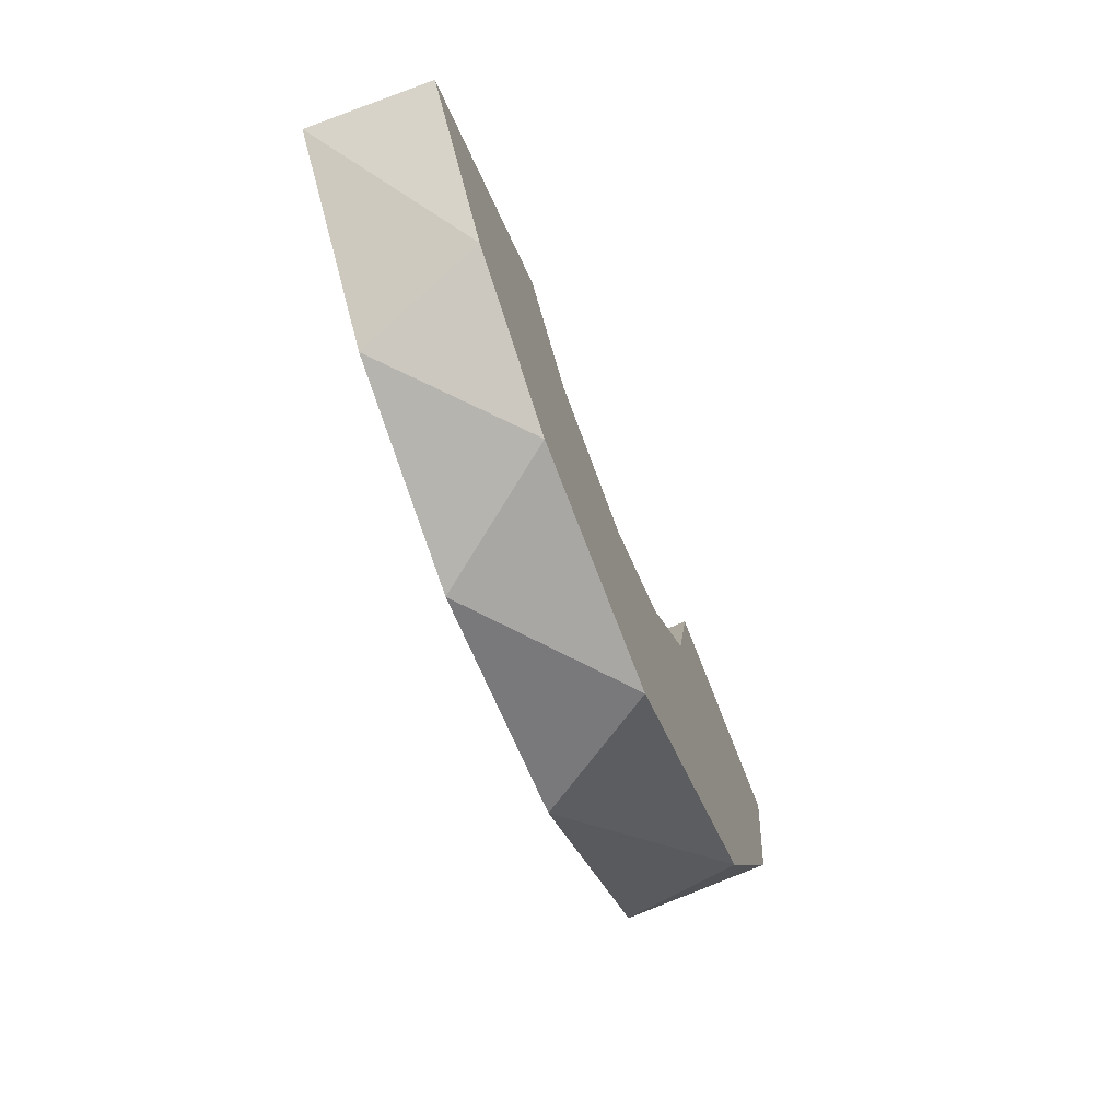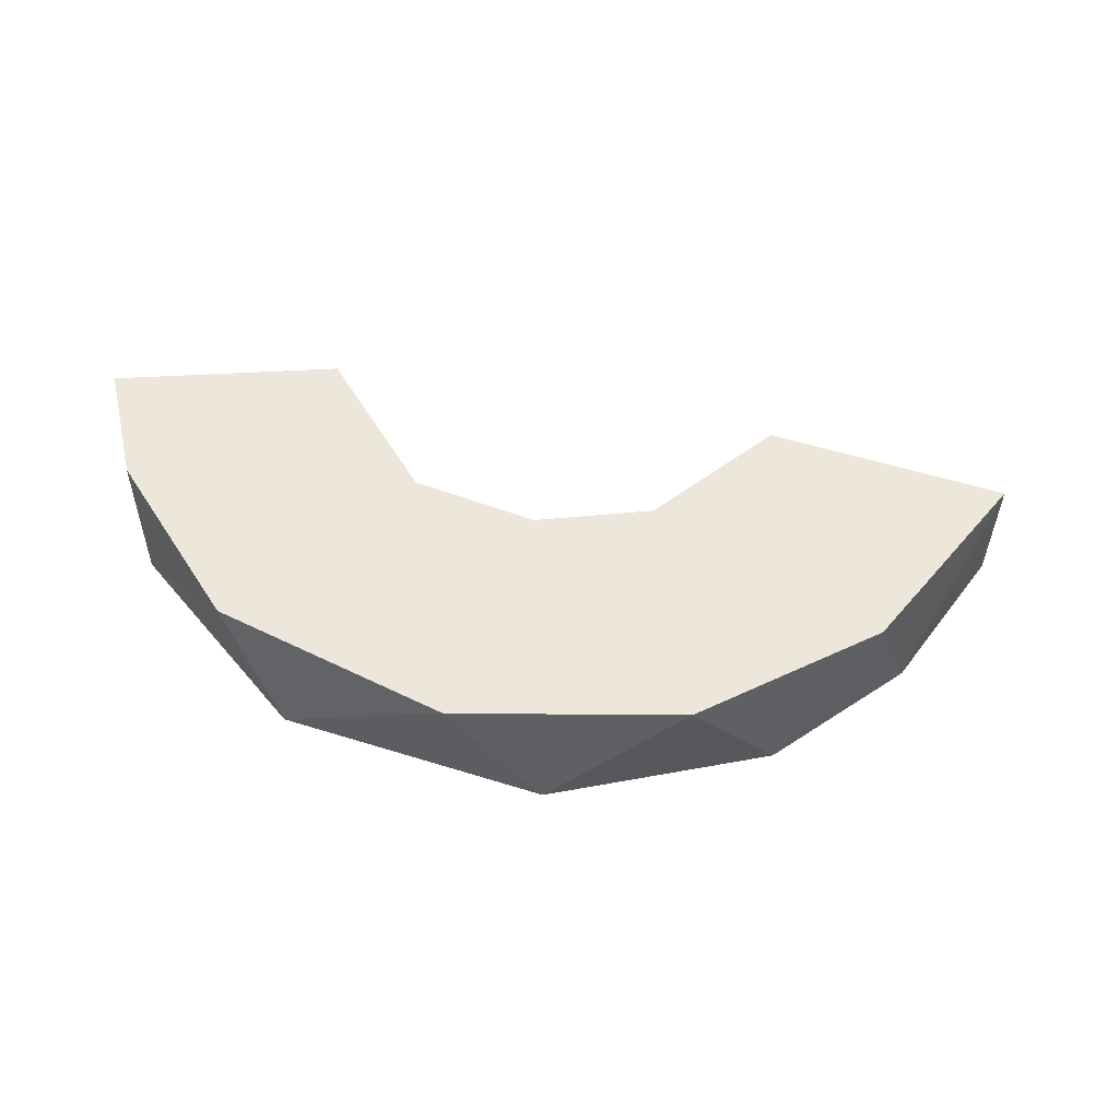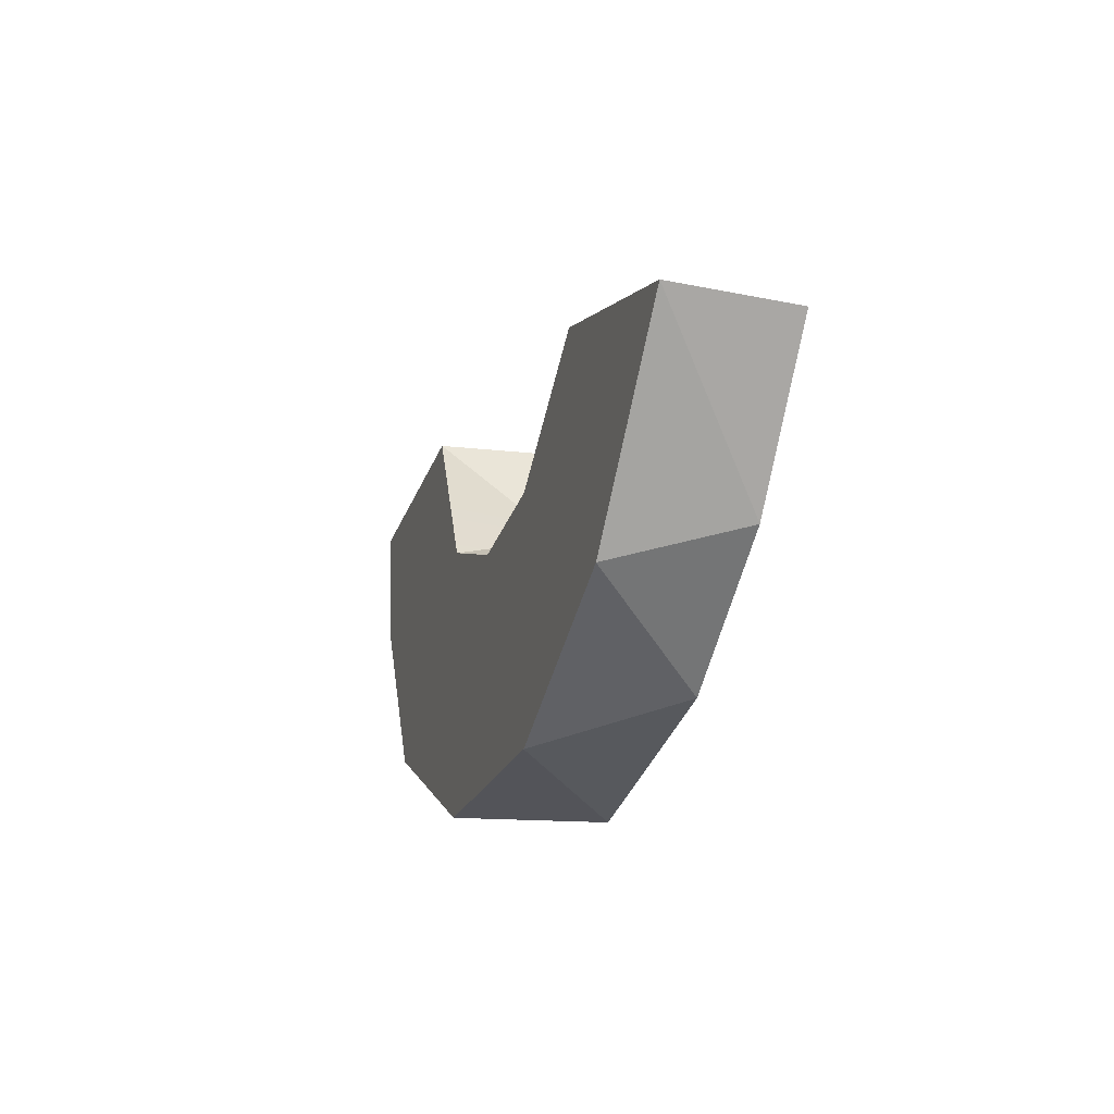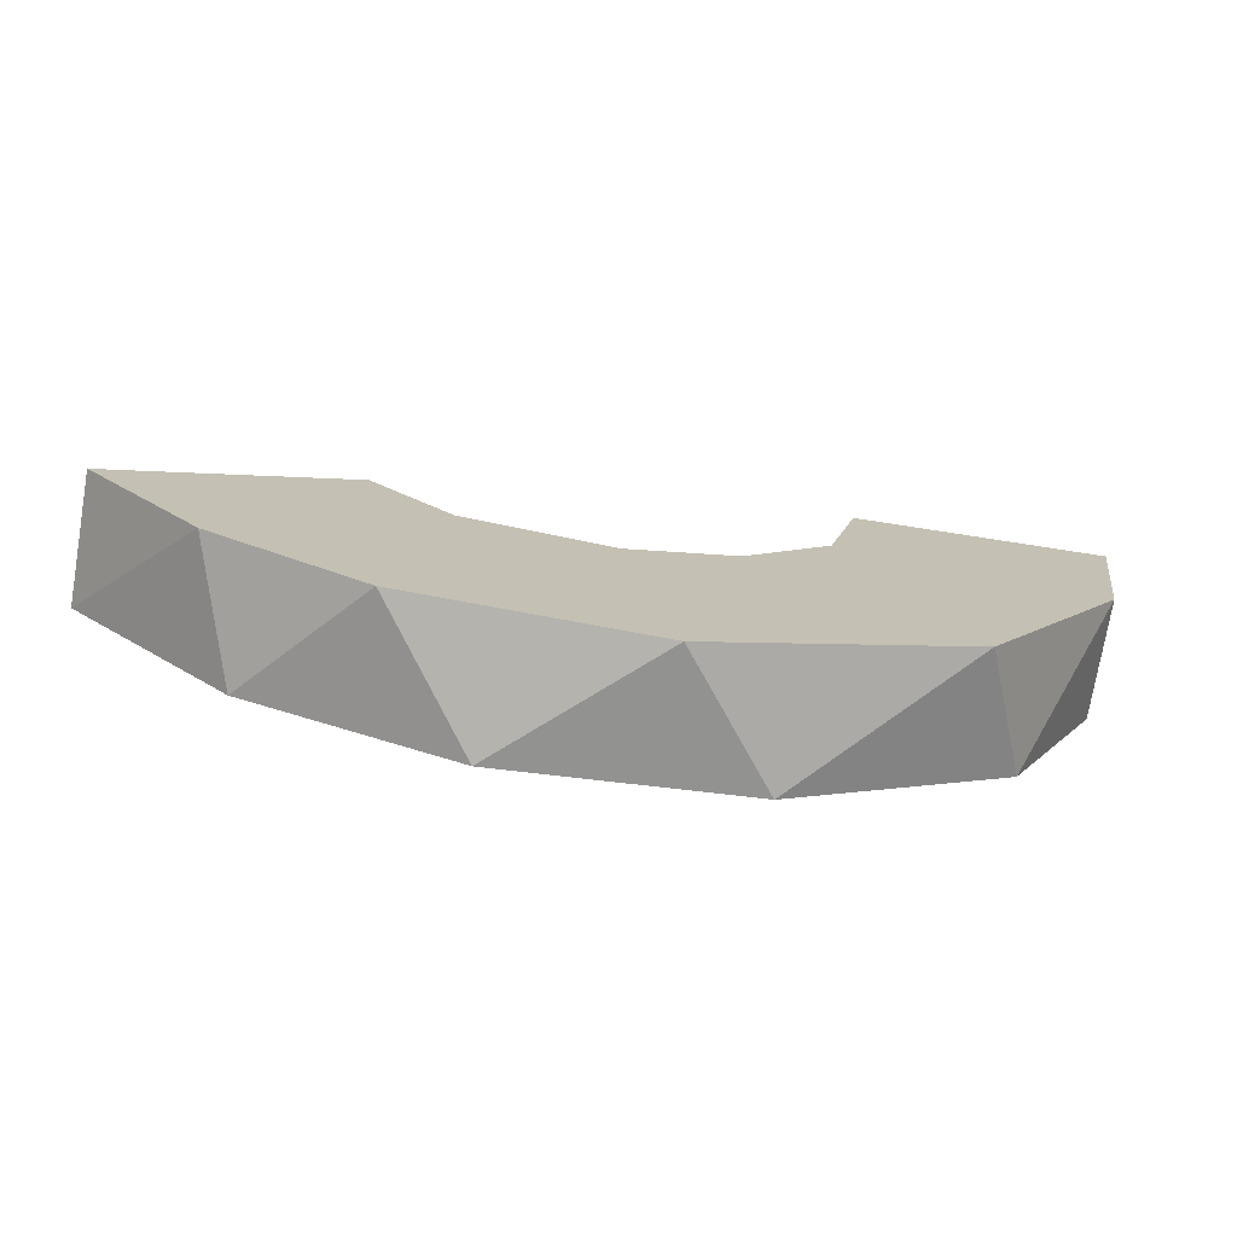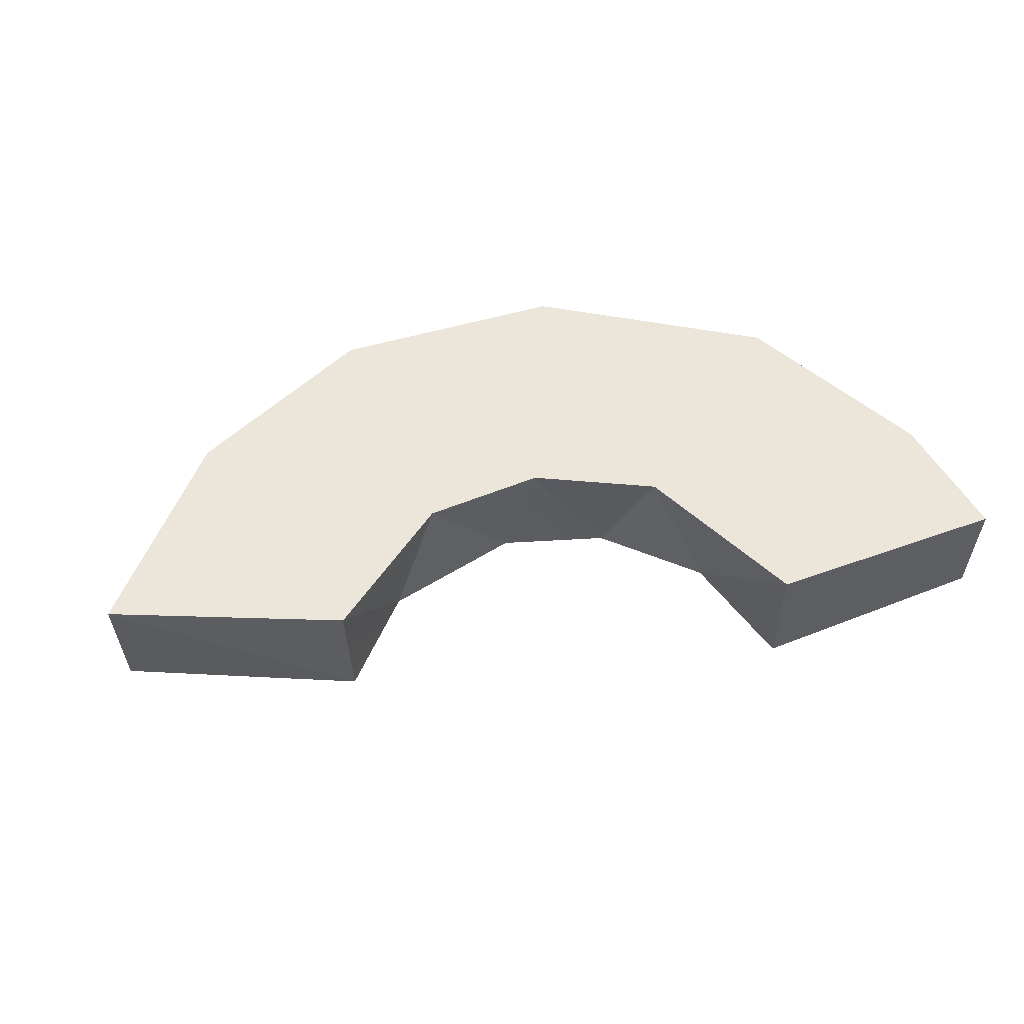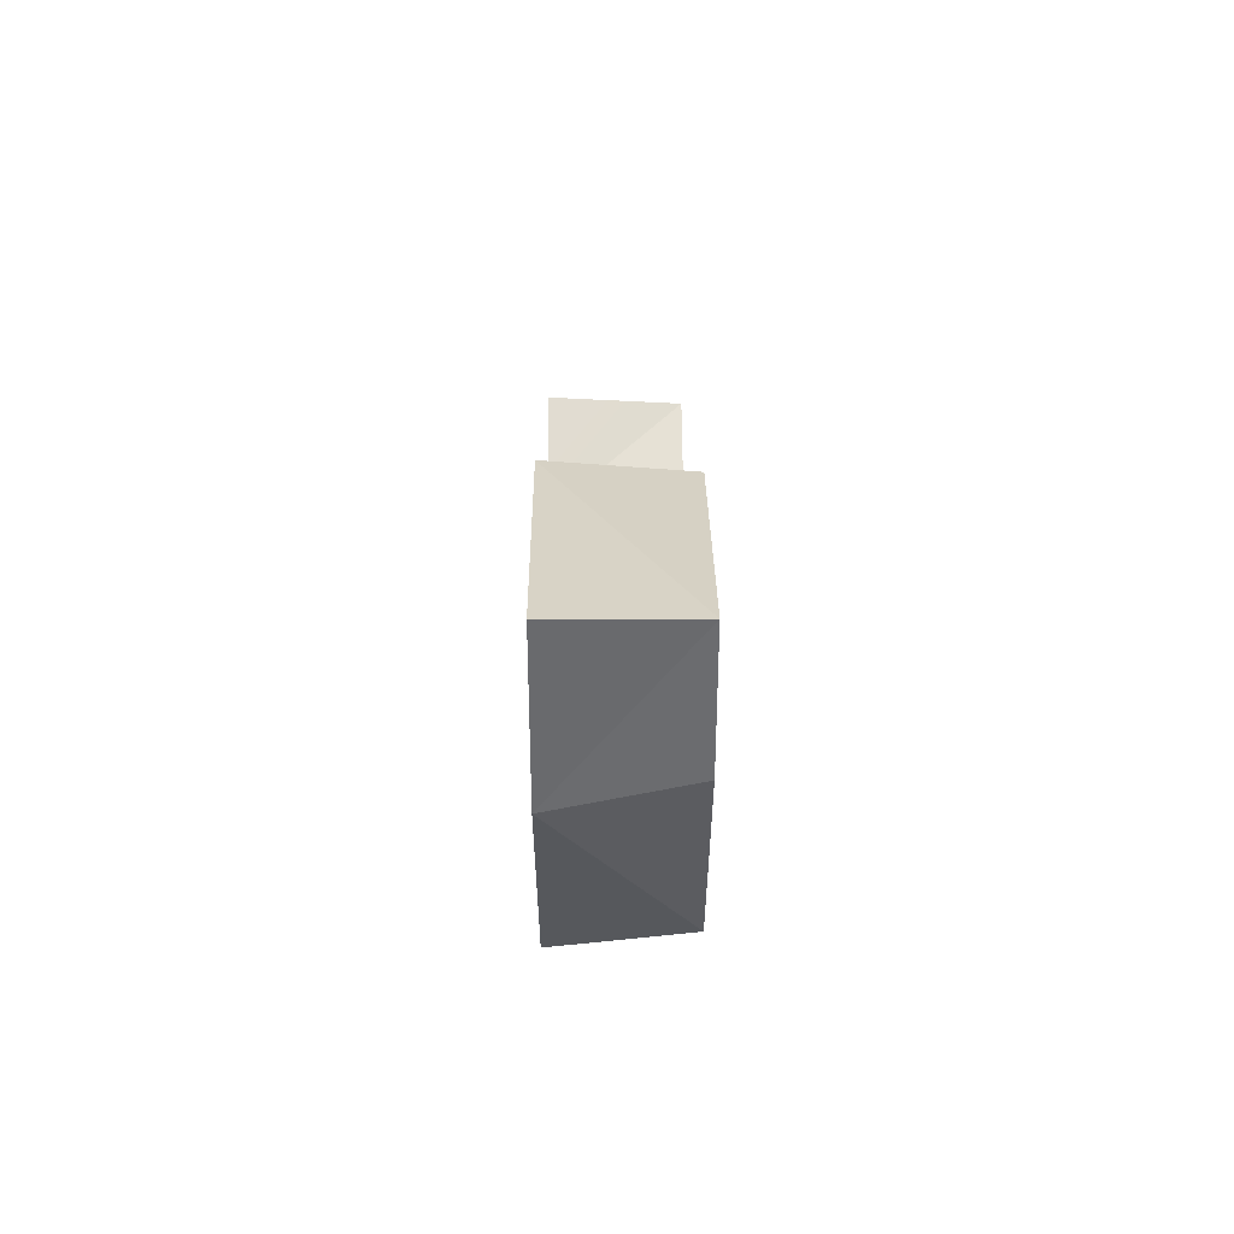
<metadata>
{"format":"obj","ext":"obj","renderer":"f3d","projection":"perspective","resolution":1024,"background":"white","views":[{"elev":-66.4,"azim":-69.0,"up":"+Z"},{"elev":52.0,"azim":174.6,"up":"+Y"},{"elev":-27.9,"azim":-107.2,"up":"+Z"},{"elev":-73.6,"azim":-8.9,"up":"+Z"},{"elev":56.0,"azim":-22.5,"up":"+Y"},{"elev":28.2,"azim":89.5,"up":"+Z"}]}
</metadata>
<code>
o Crescent
v 0.04029 -0.01 -7.9e-05
v 0.04102 0.01 -0.001366
v 0.08015 -0.01 -4e-05
v 0.08024 0.01 -3.2e-05
v 0.07609 -0.01 -0.02657
v 0.07723 0.01 -0.0216
v 0.03516 -0.01 -0.01995
v 0.06148 0.01 -0.05305
v 0.02849 0.01 -0.02904
v 0.05305 -0.01 -0.06148
v 0.02112 -0.01 -0.03424
v 0.02657 0.01 -0.07609
v 0.009272 0.01 -0.03914
v 0.01164 -0.01 -0.08003
v 0.003903 -0.01 -0.04014
v -0.01164 0.01 -0.08003
v -0.01076 0.01 -0.03897
v -0.02657 -0.01 -0.07609
v -0.01948 -0.01 -0.03578
v -0.04402 0.01 -0.06724
v -0.03294 0.01 -0.02412
v -0.05087 -0.01 -0.06199
v -0.06998 0.01 -0.04084
v -0.06968 -0.01 -0.0406
v -0.03277 -0.01 -0.02294
f 4 3 5
f 7 1 2
f 8 5 10
f 11 7 9
f 13 9 12
f 15 11 13
f 12 10 14
f 13 12 16
f 19 15 17
f 16 14 18
f 20 18 22
f 21 20 23
f 25 19 21
f 23 22 24
f 23 24 25
f 23 25 21
f 4 1 3
f 4 2 1
f 4 5 6
f 2 4 6
f 6 5 8
f 2 6 8
f 7 2 9
f 2 8 9
f 8 10 12
f 9 8 12
f 11 9 13
f 12 14 16
f 15 13 17
f 13 16 17
f 16 18 20
f 17 16 20
f 19 17 21
f 17 20 21
f 20 22 23
f 5 1 7
f 10 7 11
f 10 11 15
f 14 15 19
f 22 19 25
f 3 1 5
f 5 7 10
f 10 15 14
f 14 19 18
f 18 19 22
f 22 25 24

</code>
